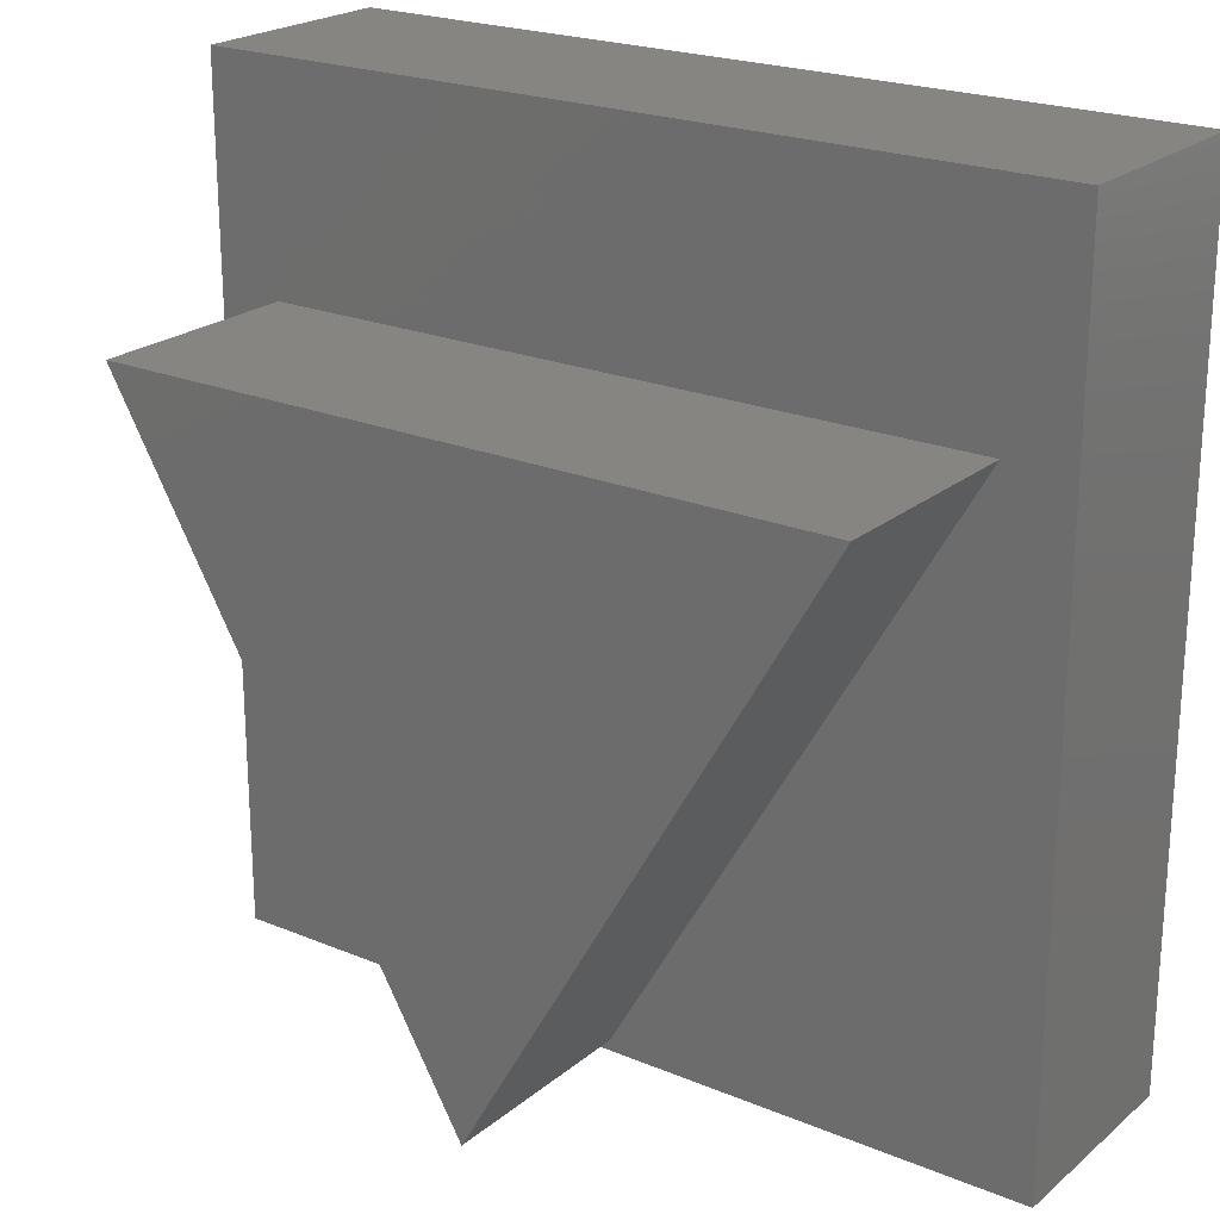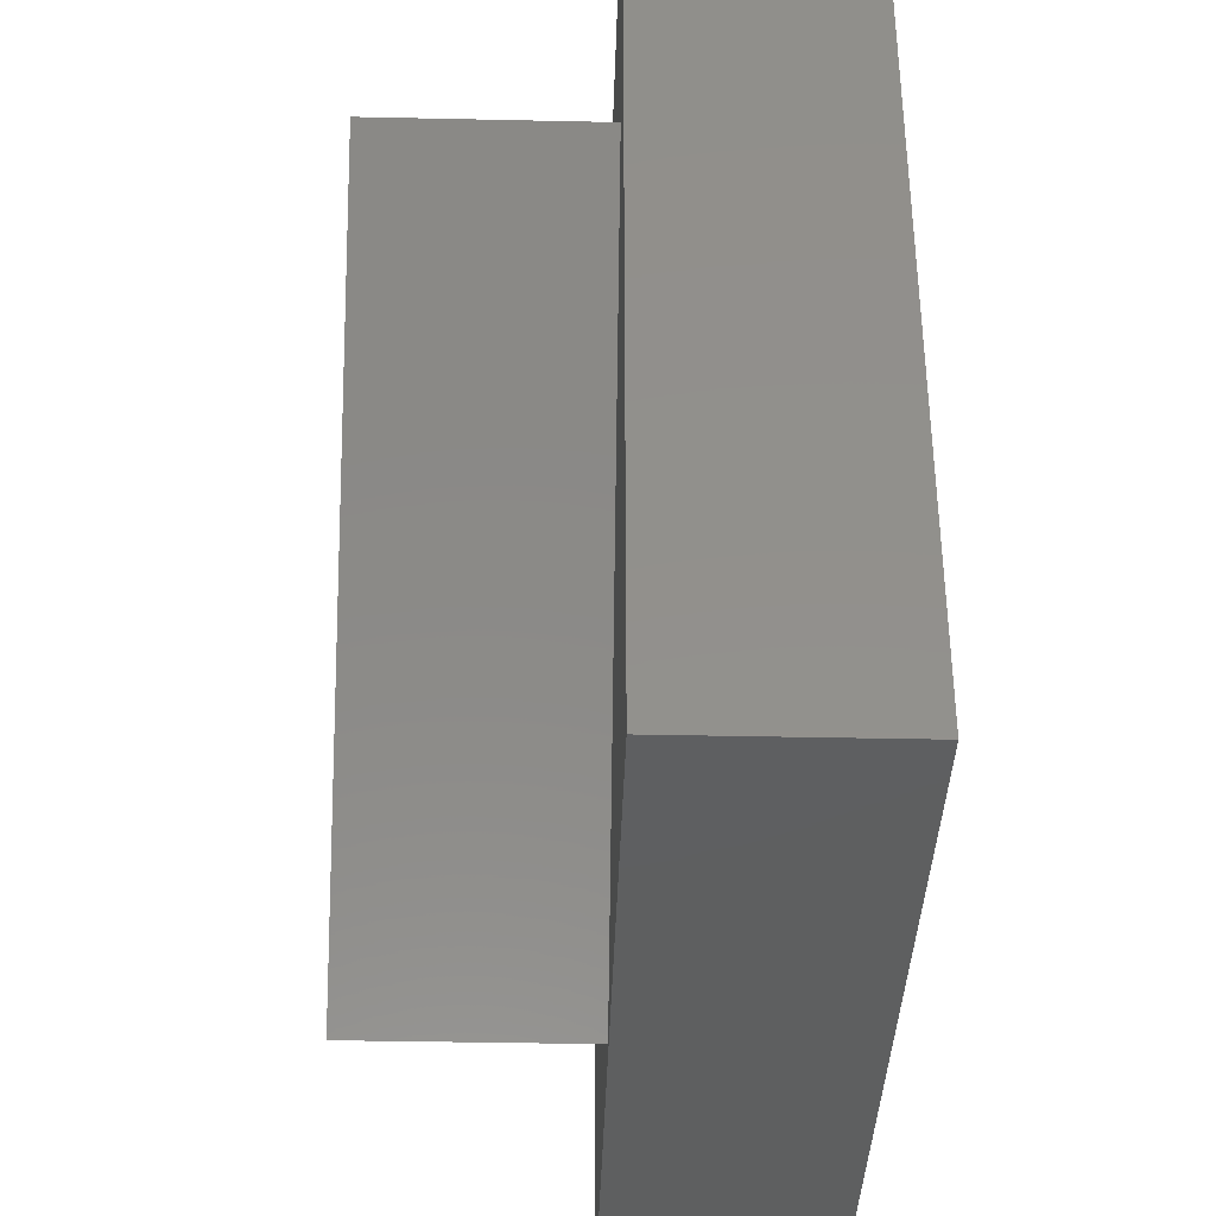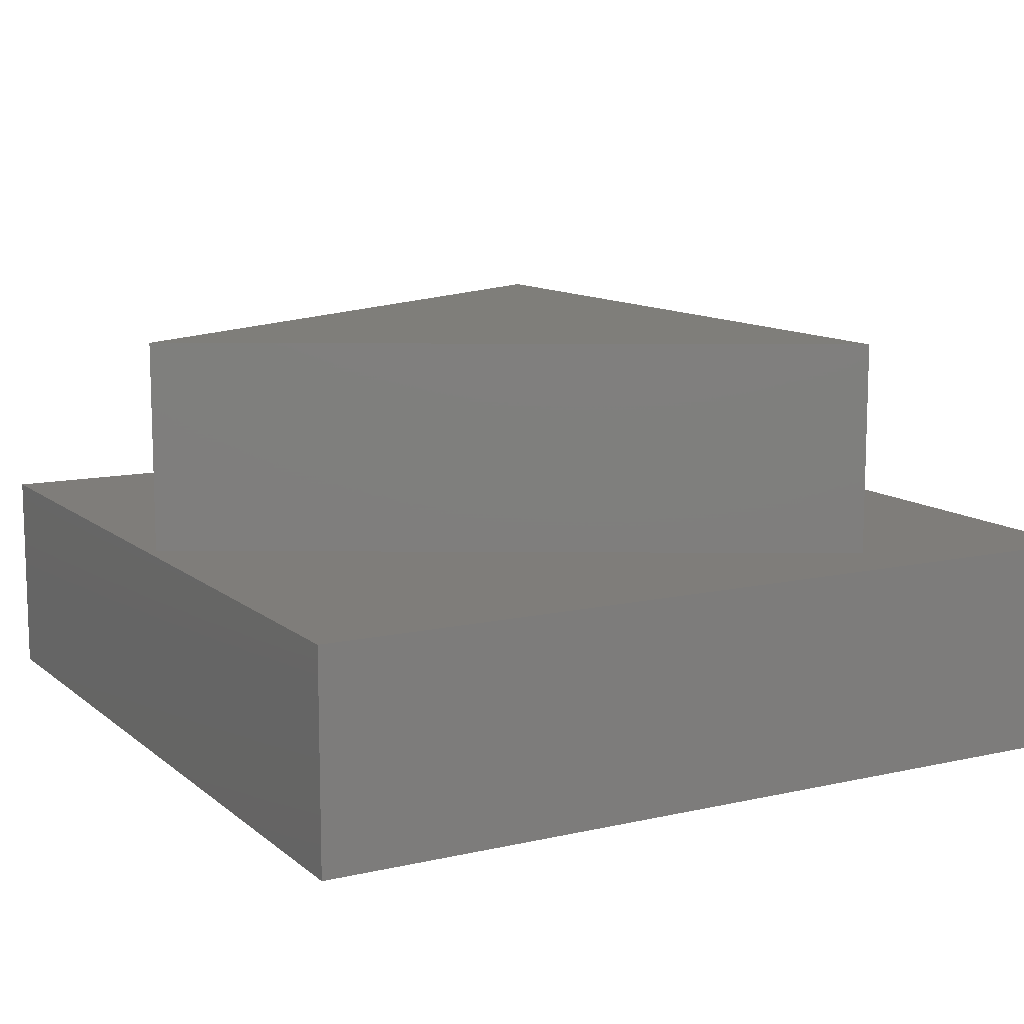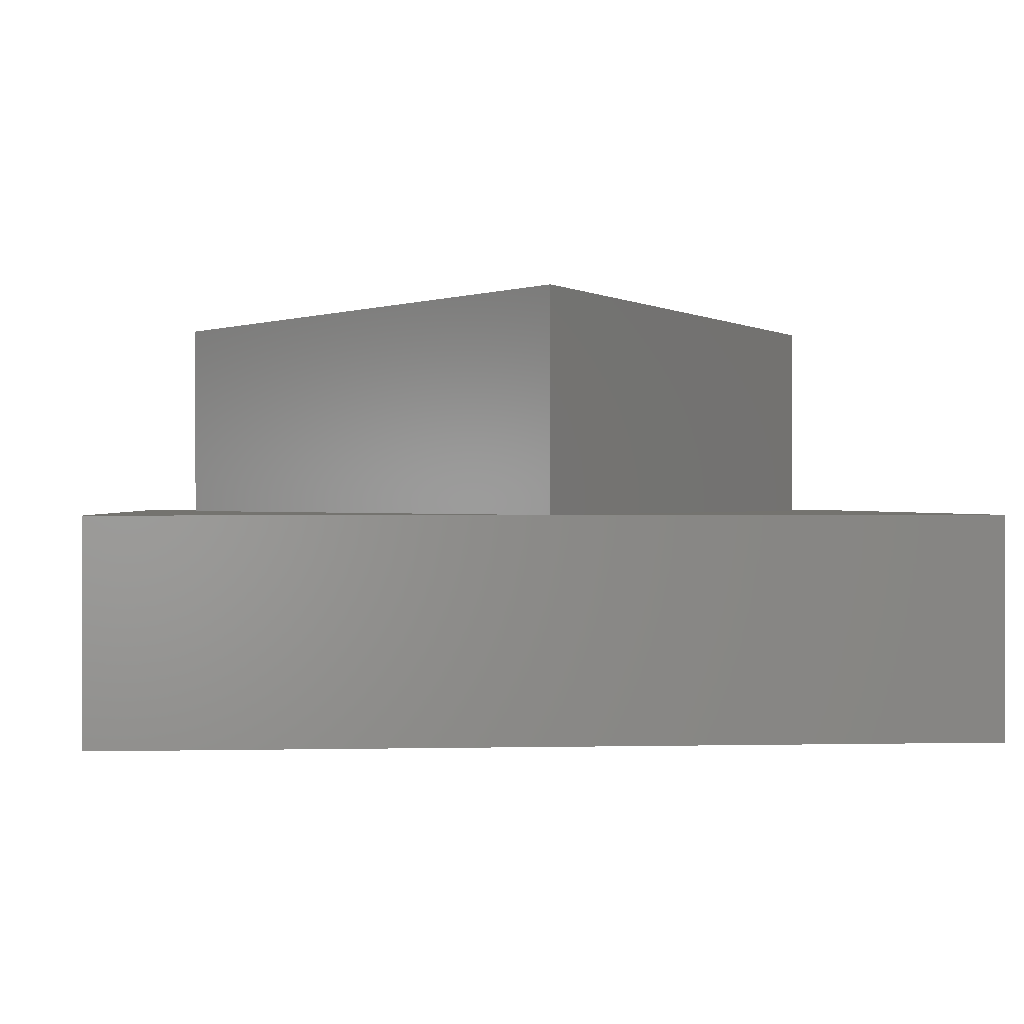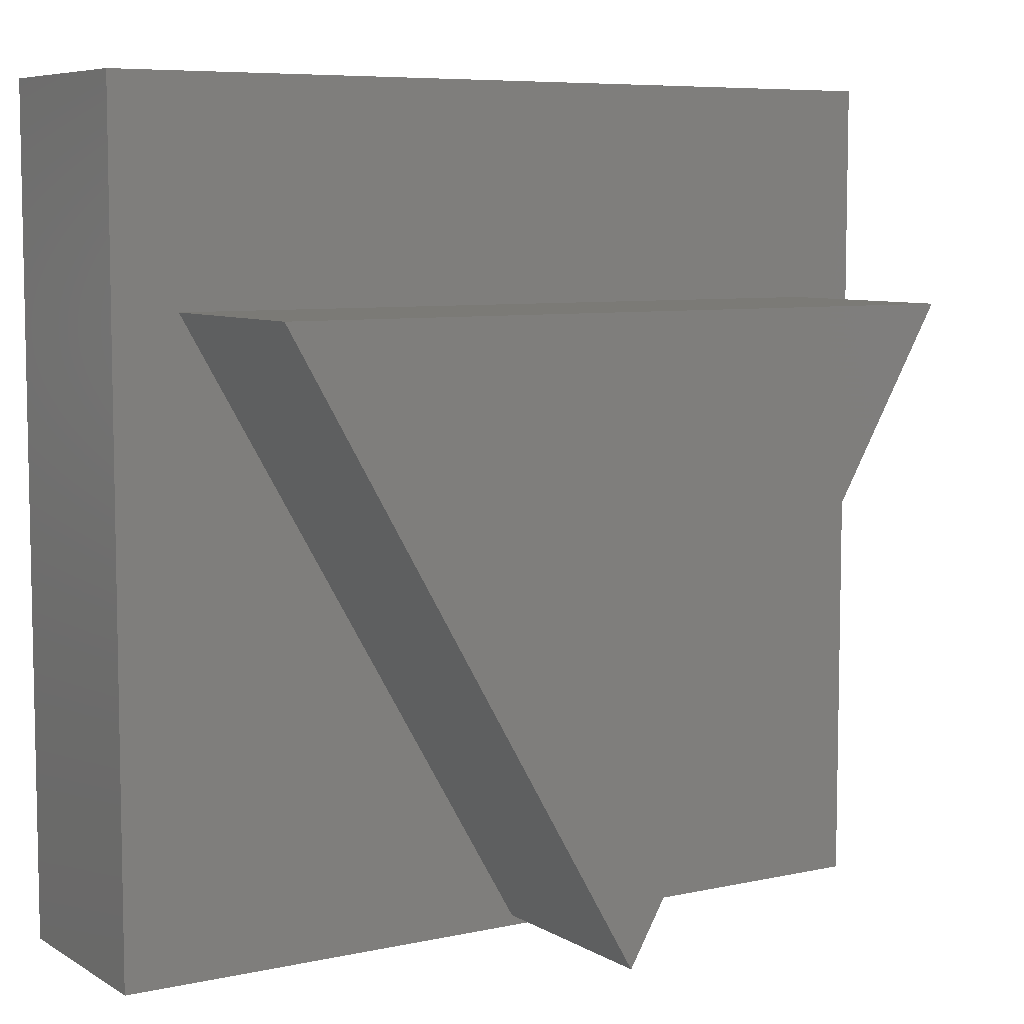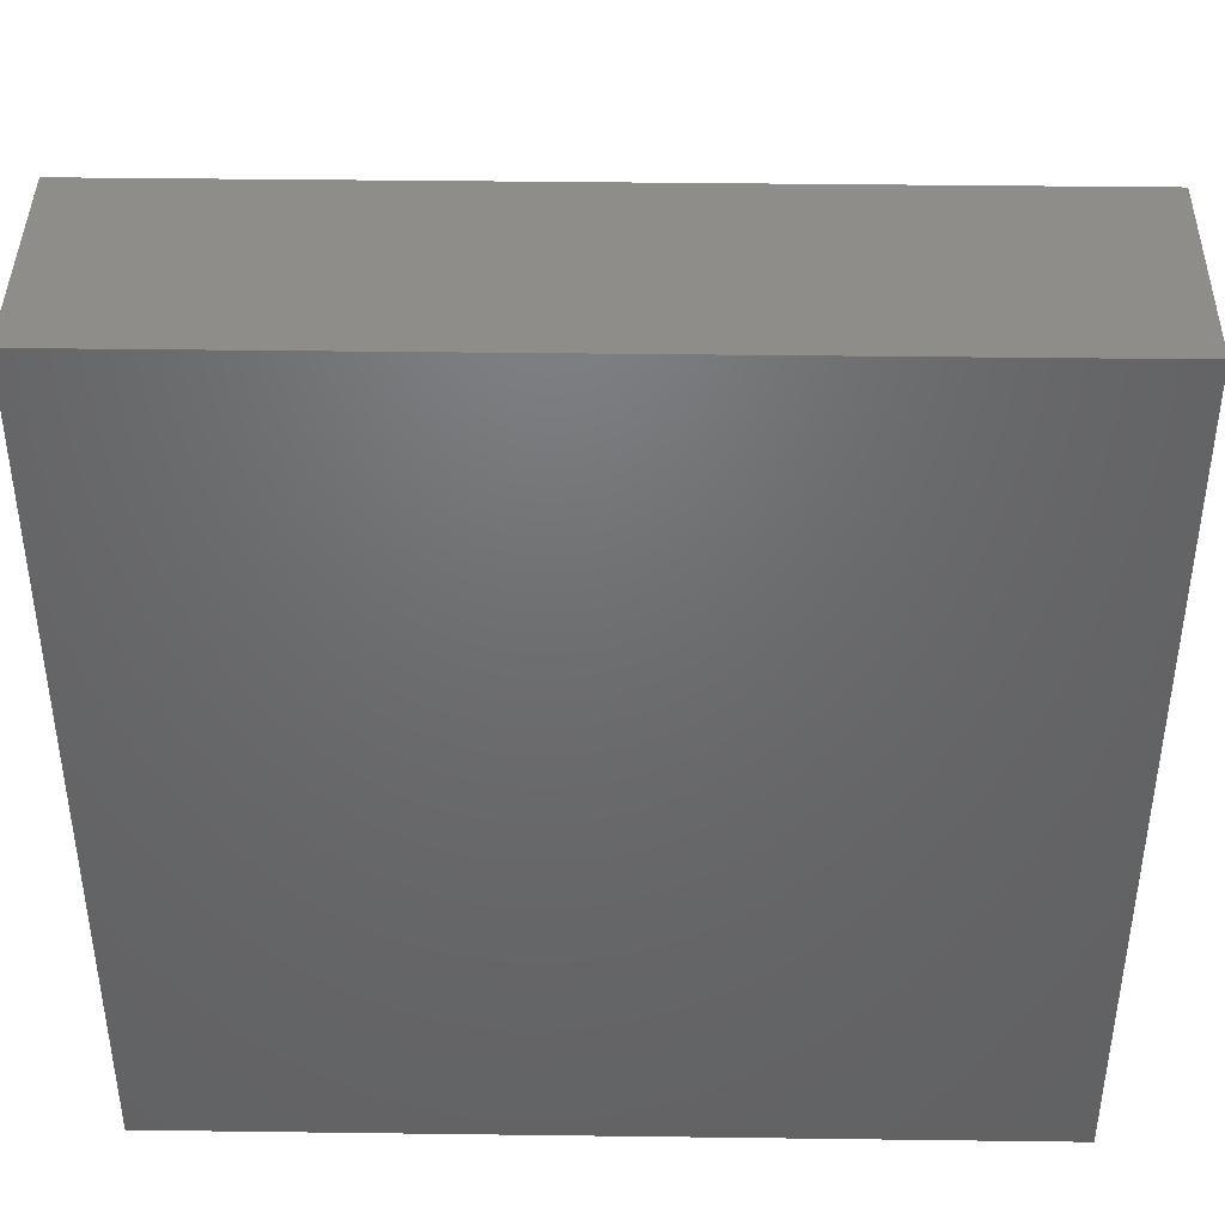
<metadata>
{"format":"stl","ext":"stl","renderer":"f3d","projection":"perspective","resolution":1024,"background":"white","views":[{"elev":22.2,"azim":35.8,"up":"+Y"},{"elev":-37.3,"azim":88.4,"up":"+Y"},{"elev":11.3,"azim":61.0,"up":"+Z"},{"elev":0.4,"azim":-4.9,"up":"+Z"},{"elev":7.1,"azim":-32.1,"up":"+Y"},{"elev":41.5,"azim":-179.1,"up":"+Y"}]}
</metadata>
<code>
# stl→obj: 14 verts, 24 faces
v 40 0 10
v 40 40 0
v 40 40 10
v 40 0 0
v 36.89 29.75 10
v 3.112 29.75 10
v 0 40 10
v 20 0.5 10
v 0 0 10
v 0 0 0
v 0 40 0
v 3.112 29.75 20
v 36.89 29.75 20
v 20 0.5 20
f 1 2 3
f 2 1 4
f 3 5 1
f 3 6 5
f 6 3 7
f 8 1 5
f 8 9 1
f 6 9 8
f 9 6 7
f 10 7 11
f 7 10 9
f 2 7 3
f 7 2 11
f 10 1 9
f 1 10 4
f 5 12 13
f 12 5 6
f 13 12 14
f 8 12 6
f 12 8 14
f 14 5 13
f 5 14 8
f 10 2 4
f 2 10 11

</code>
